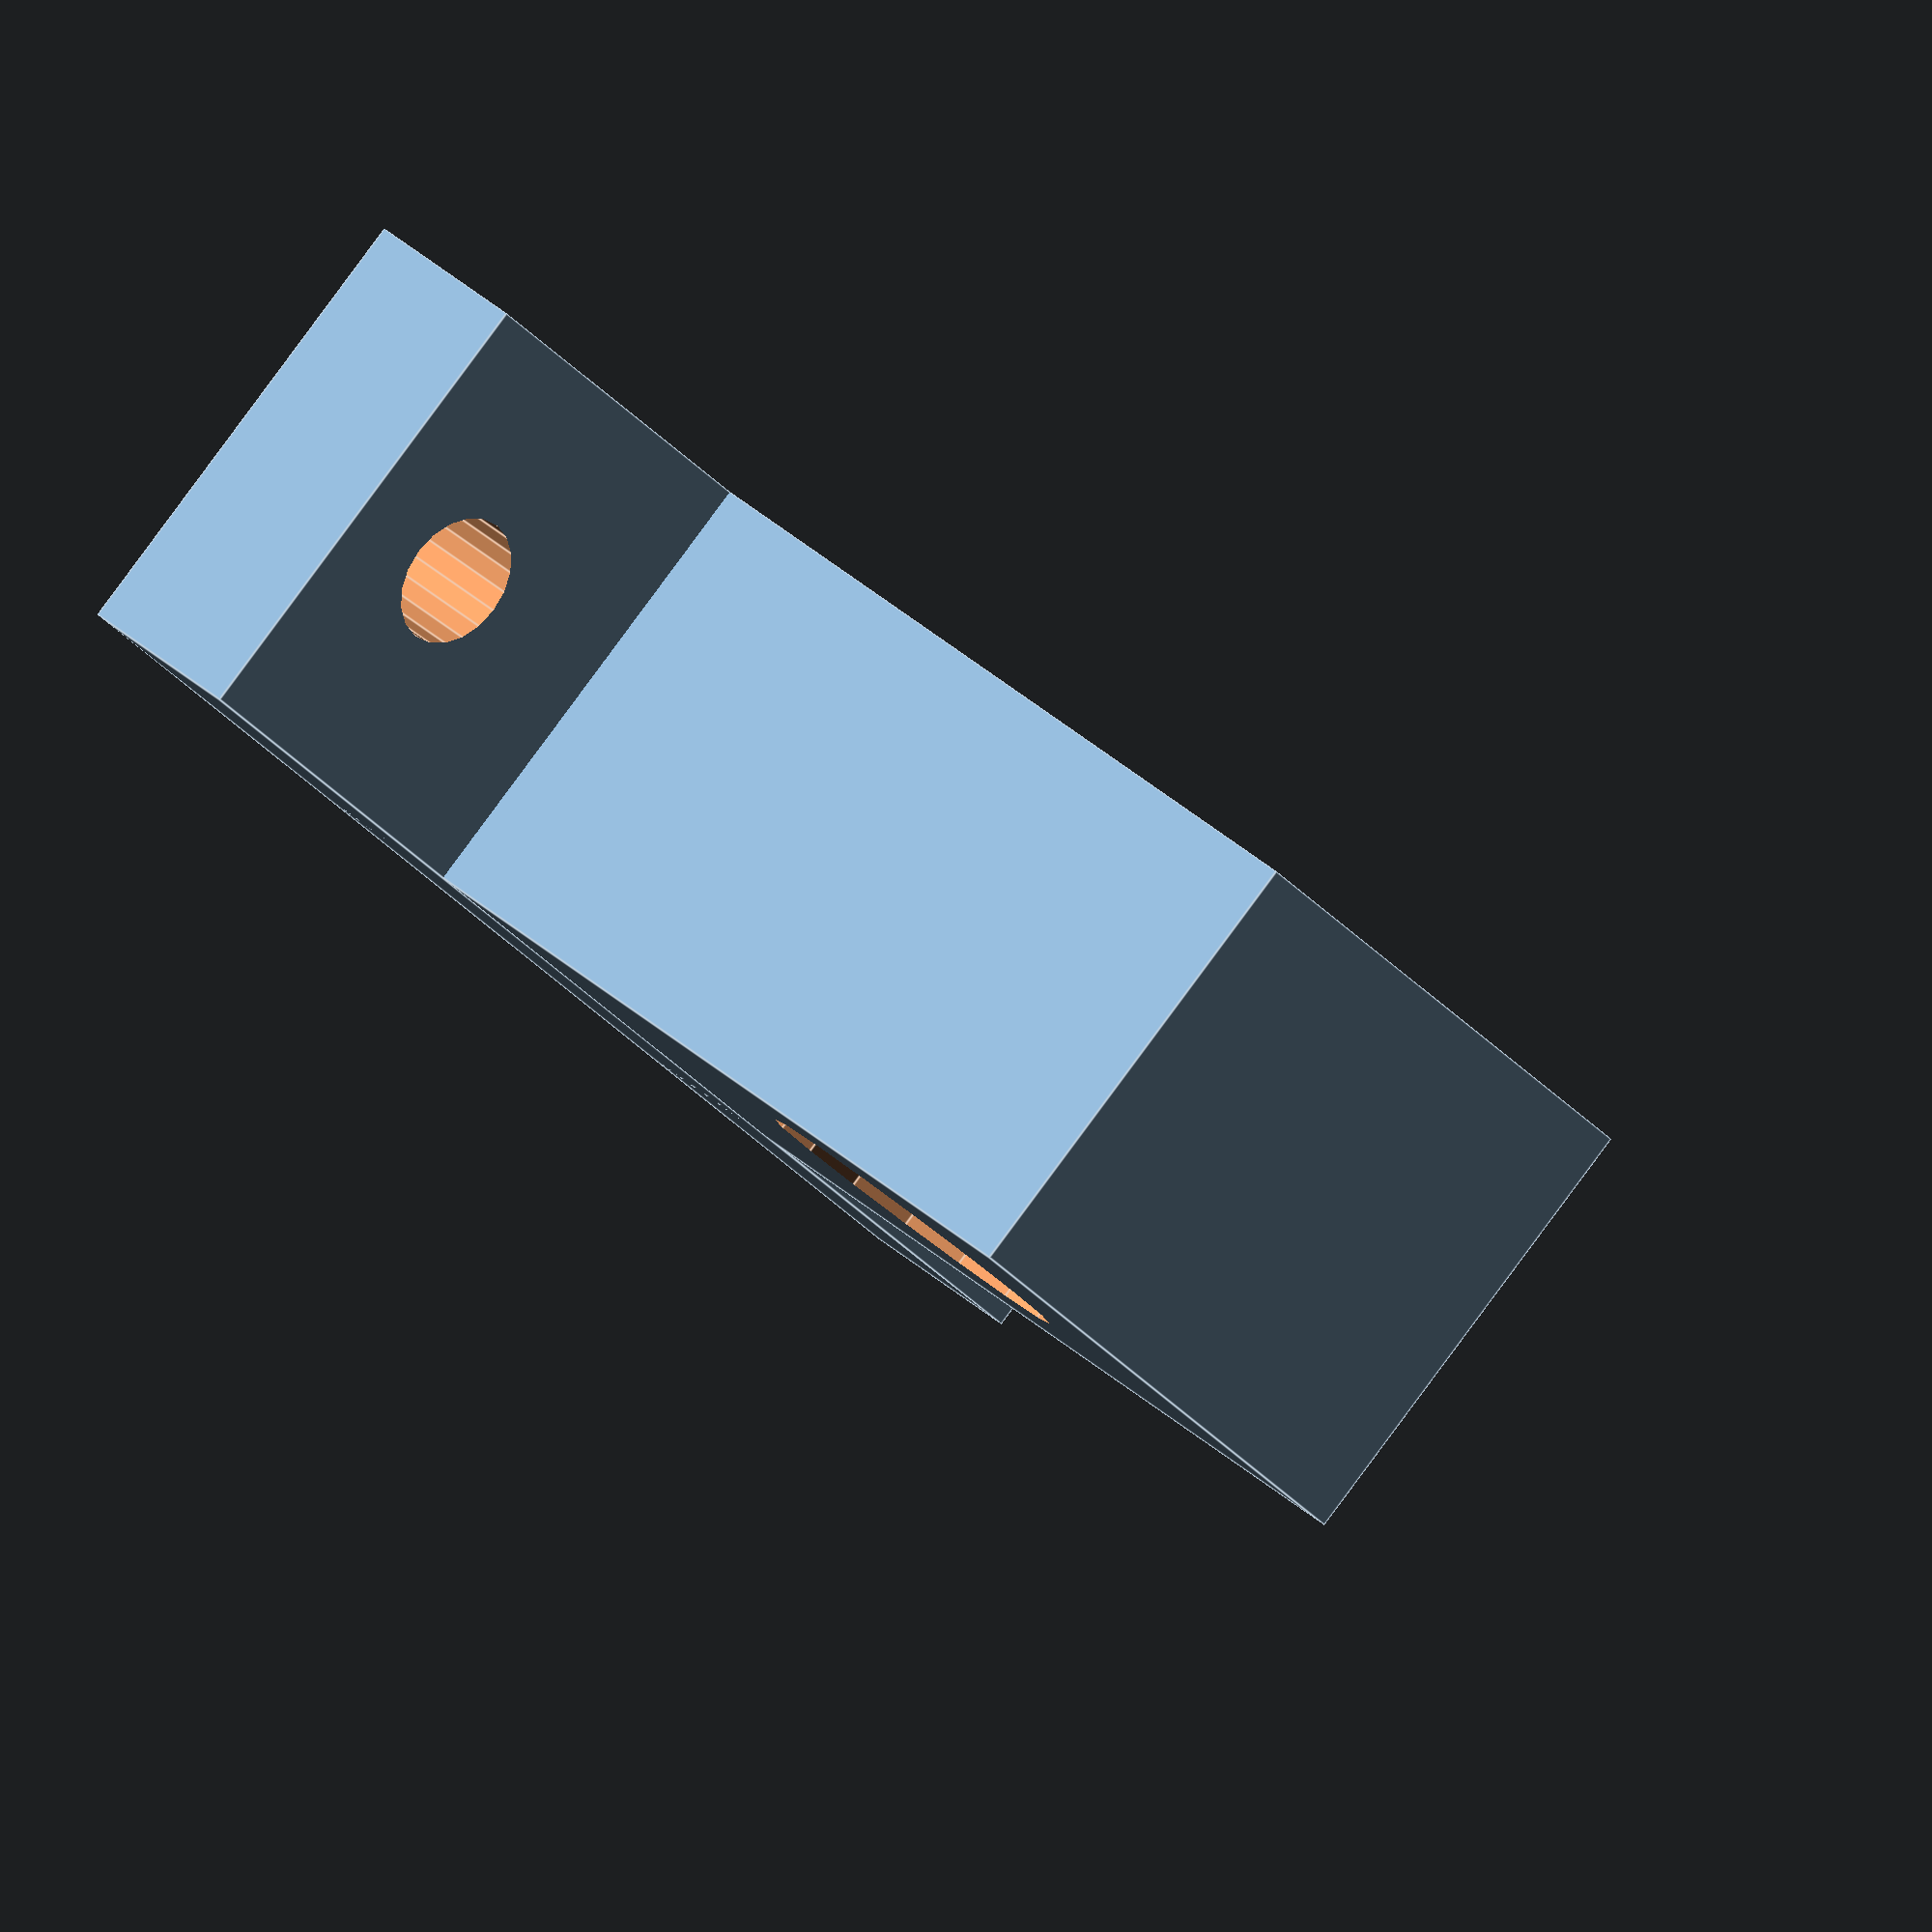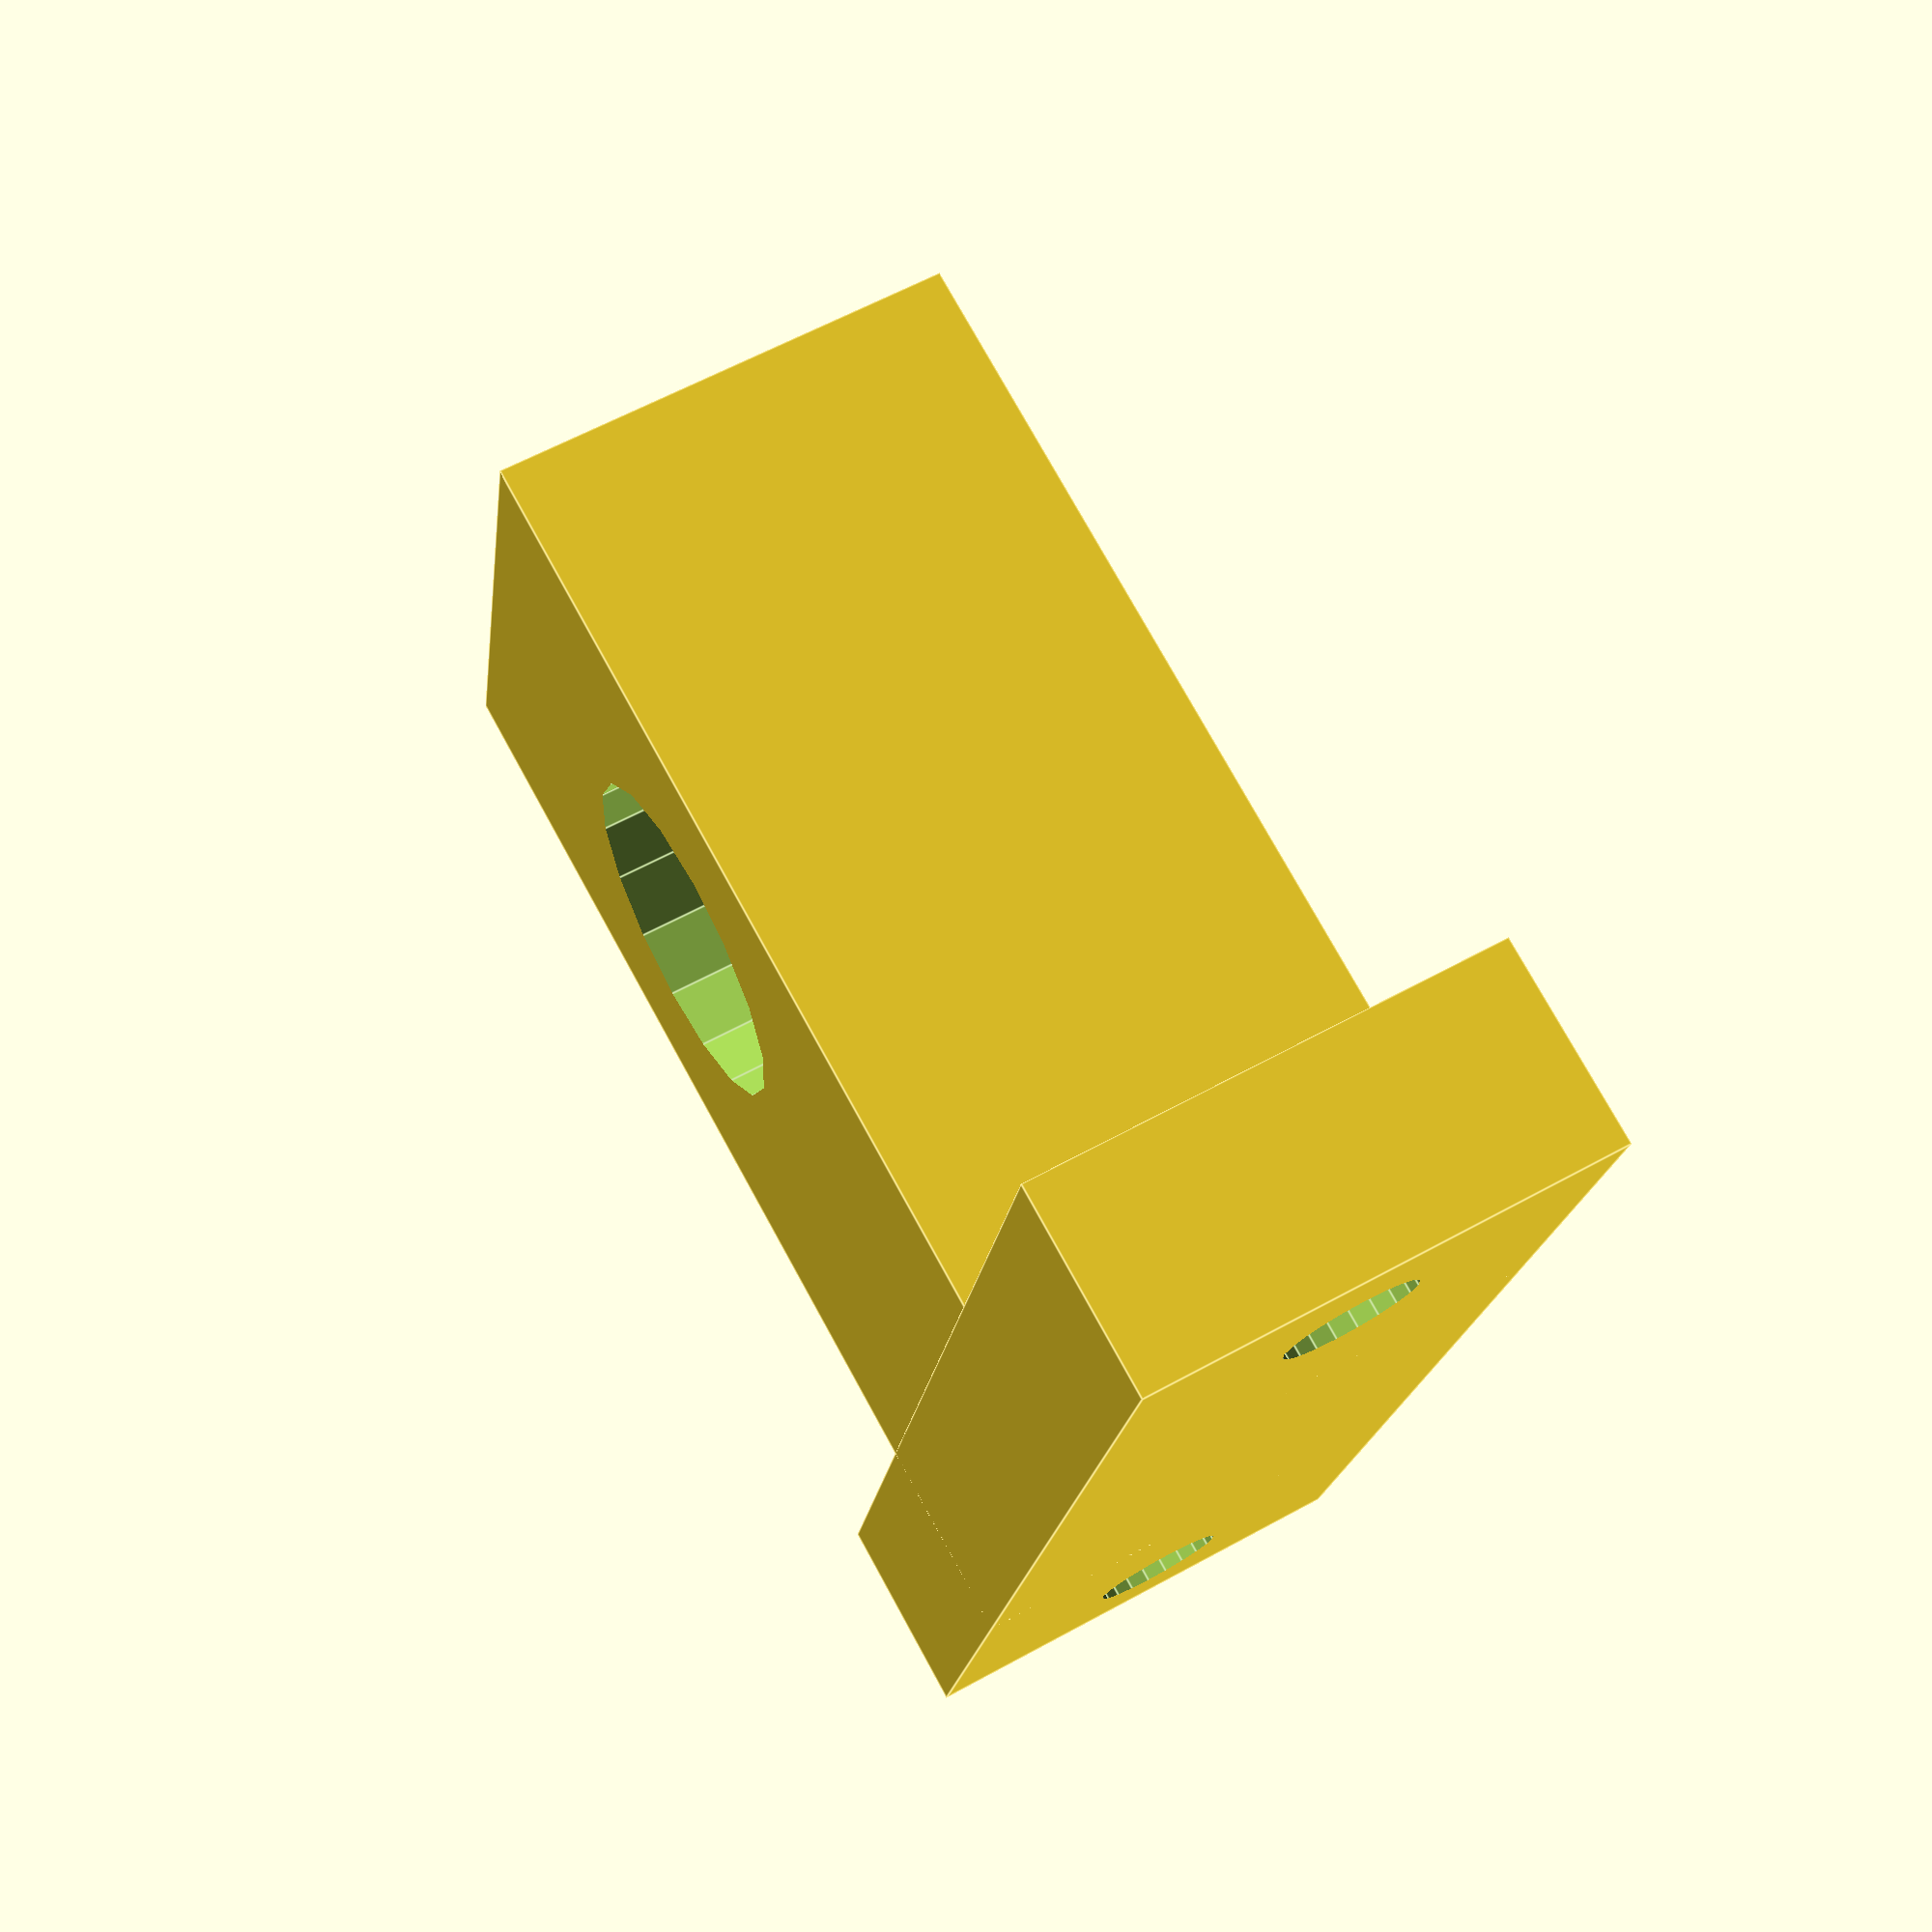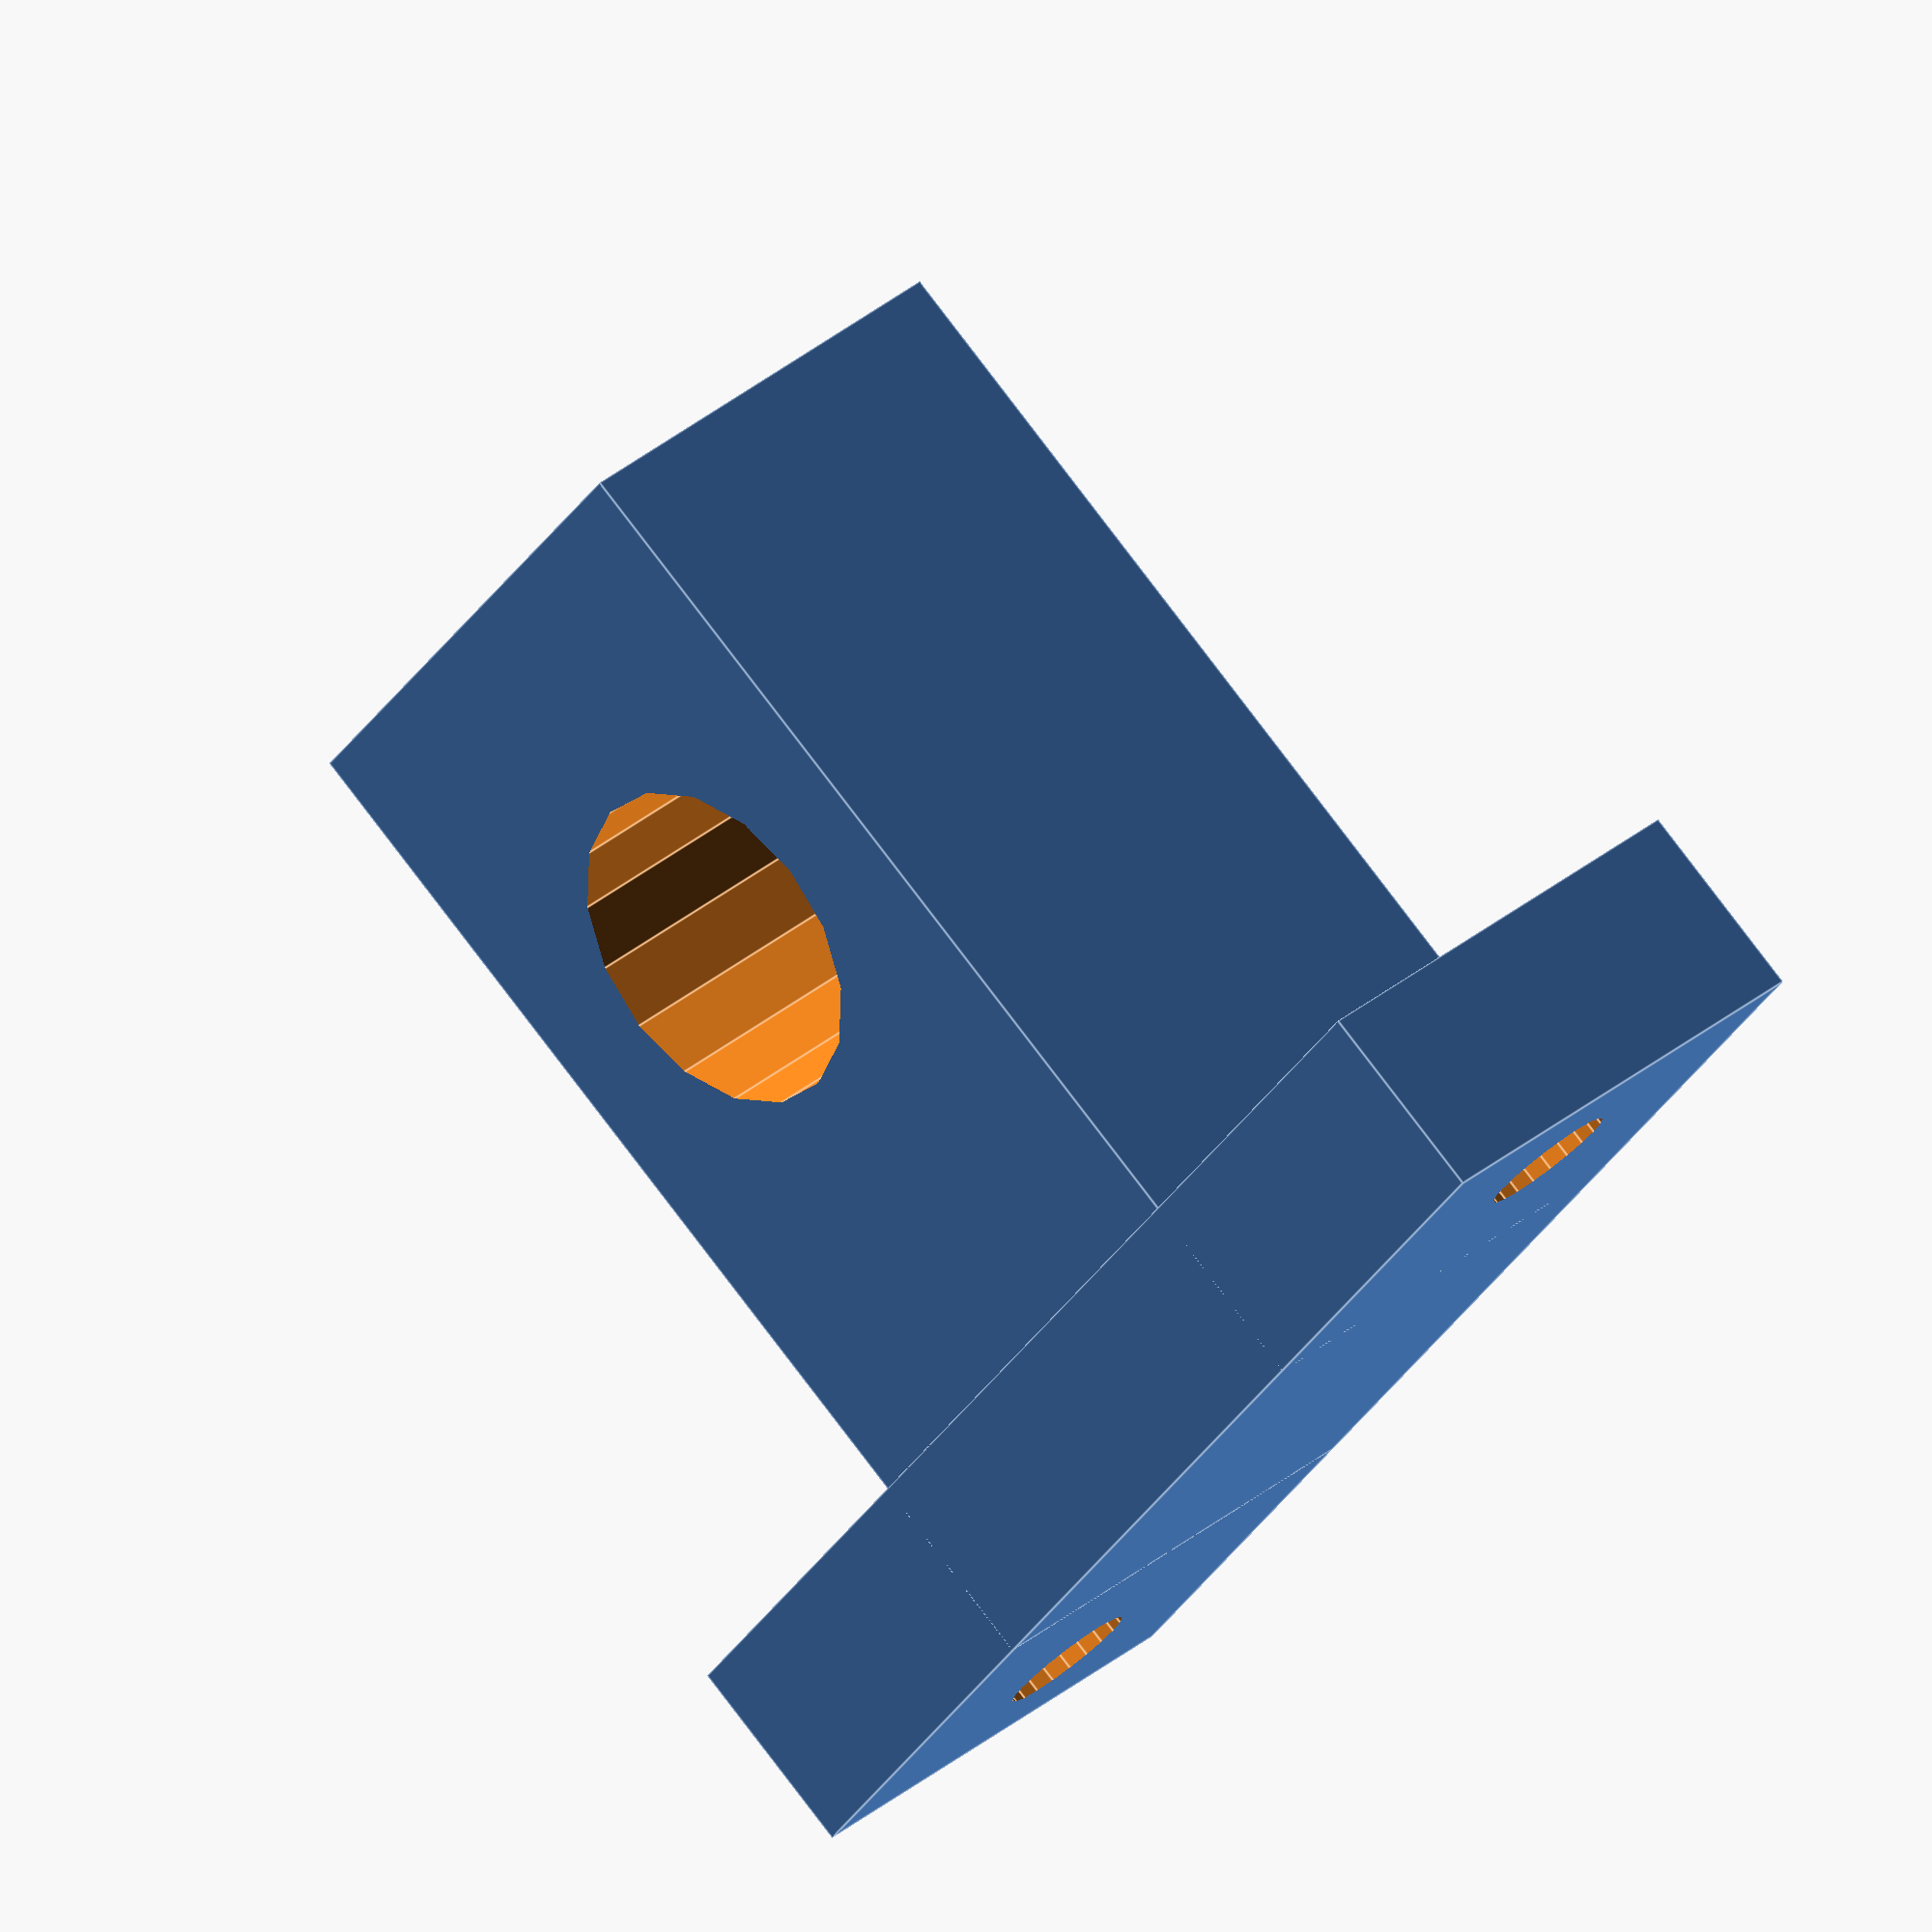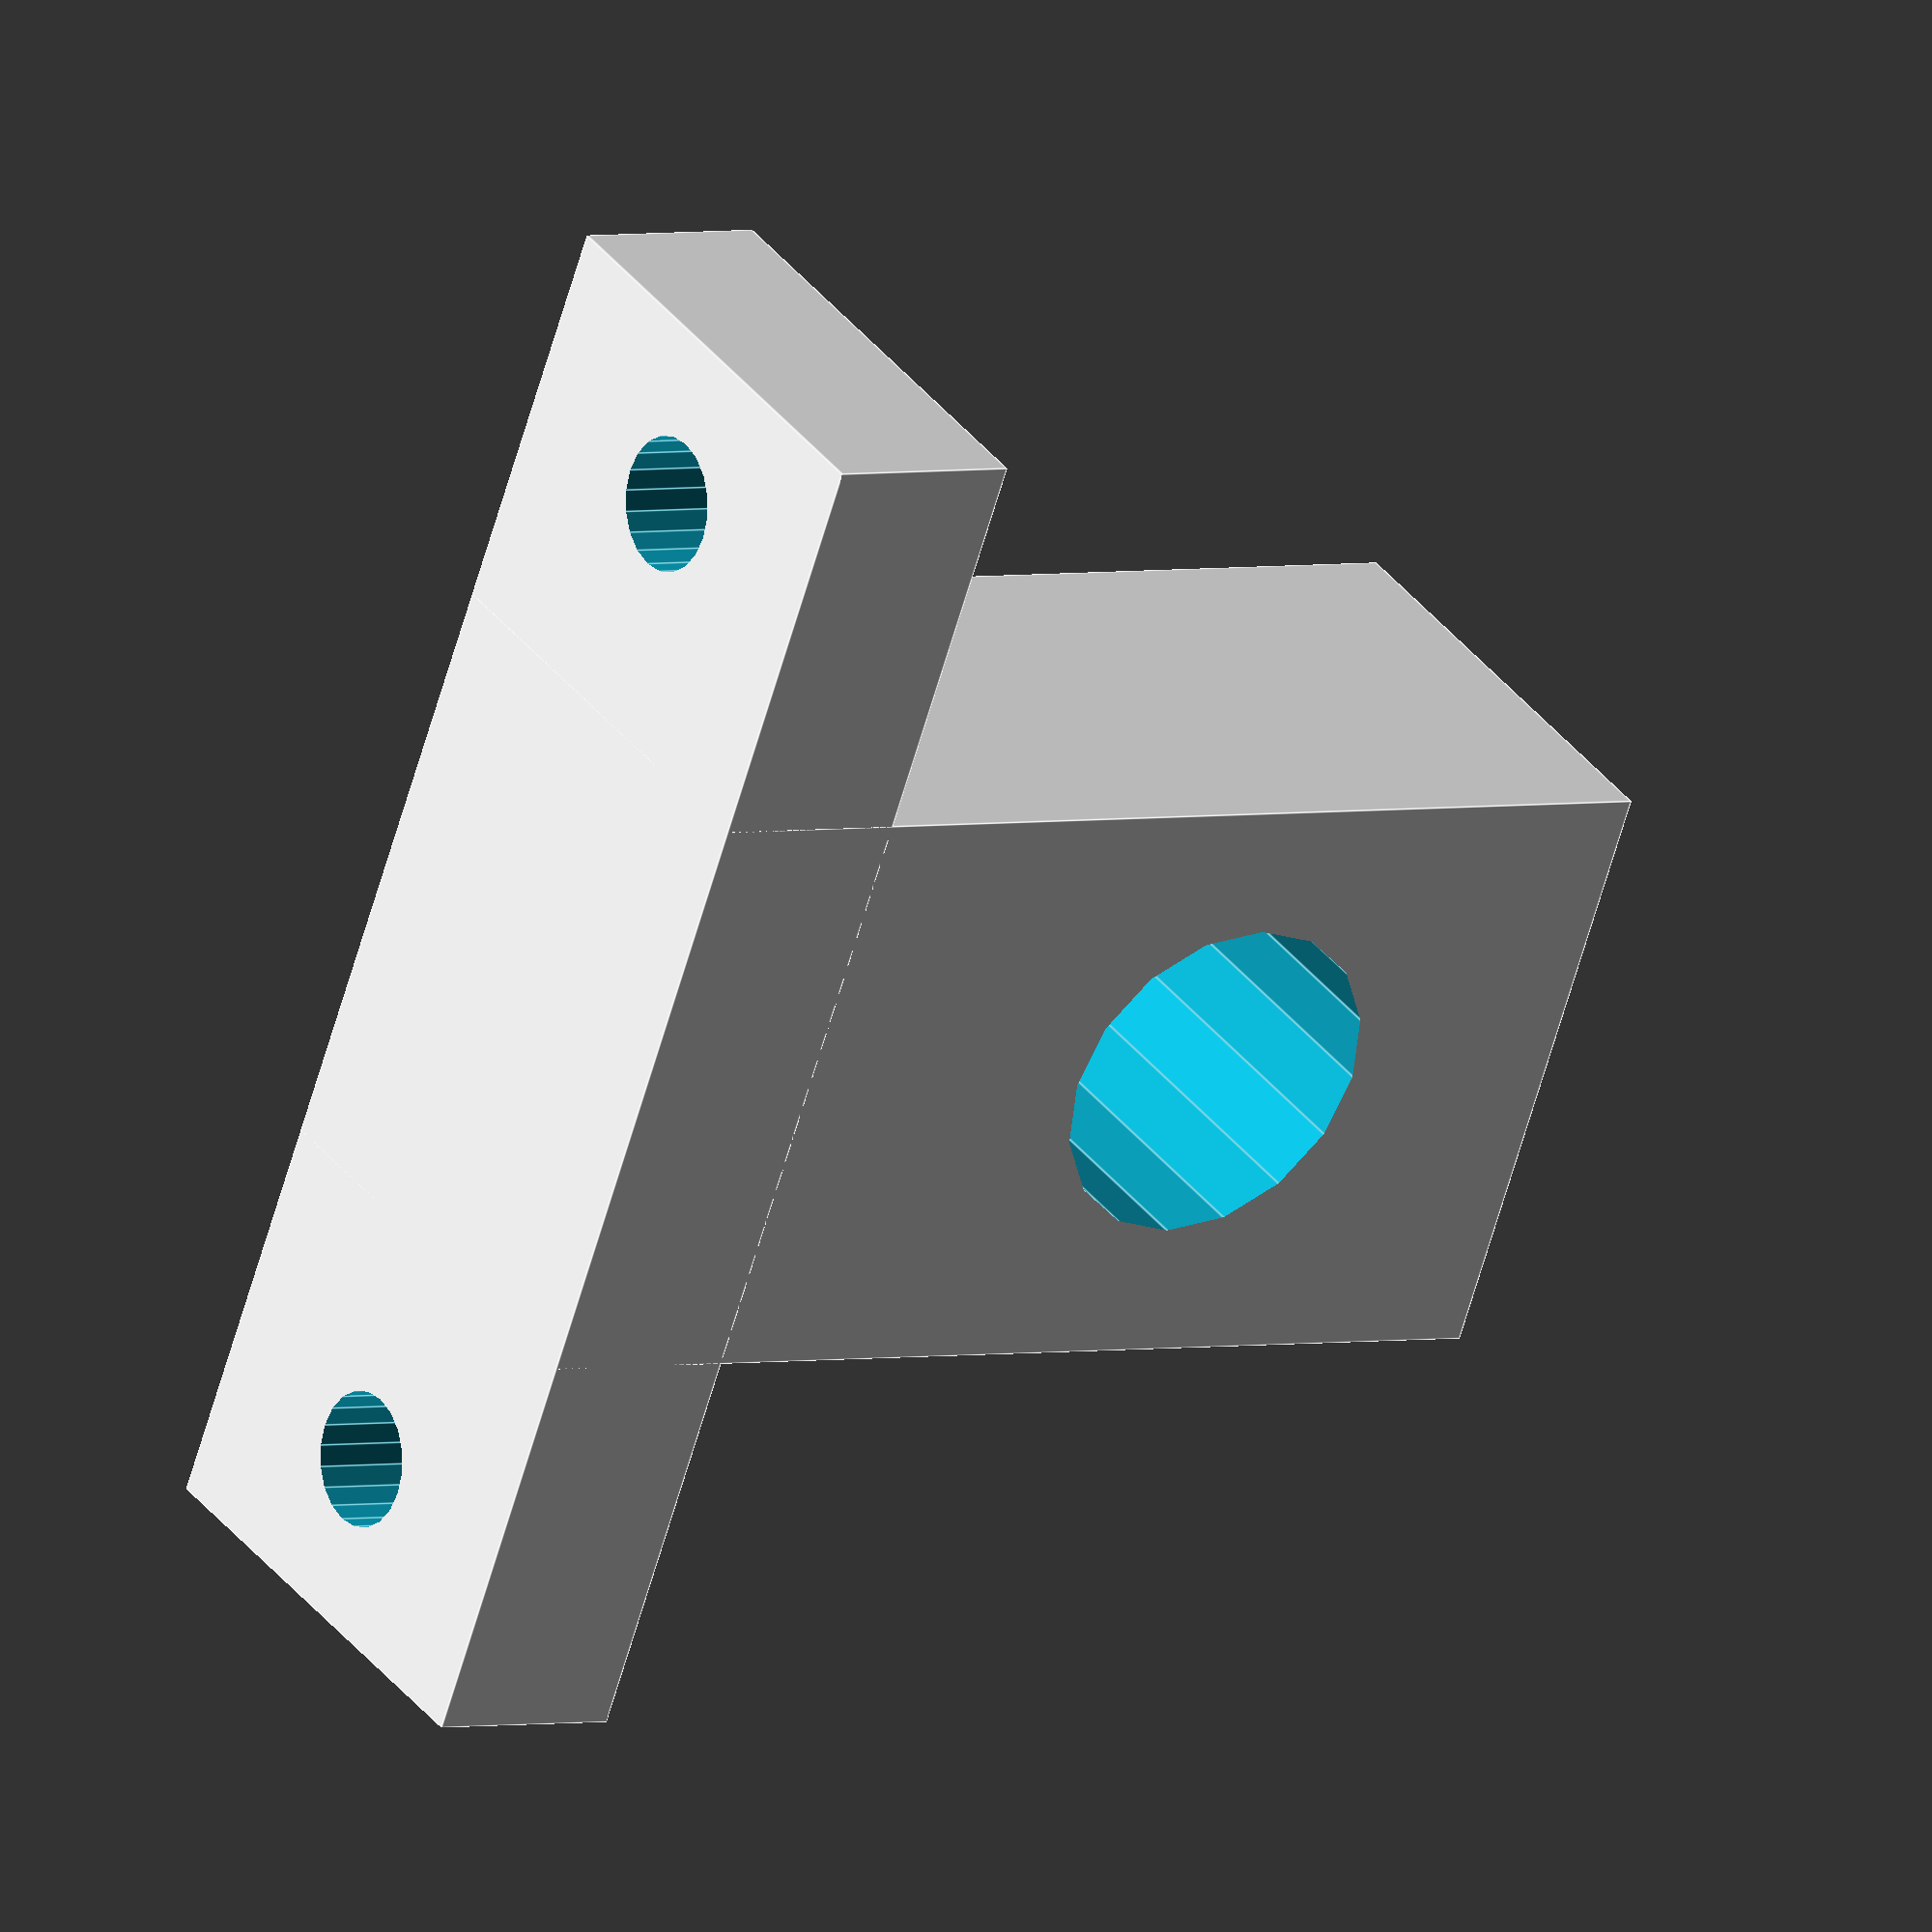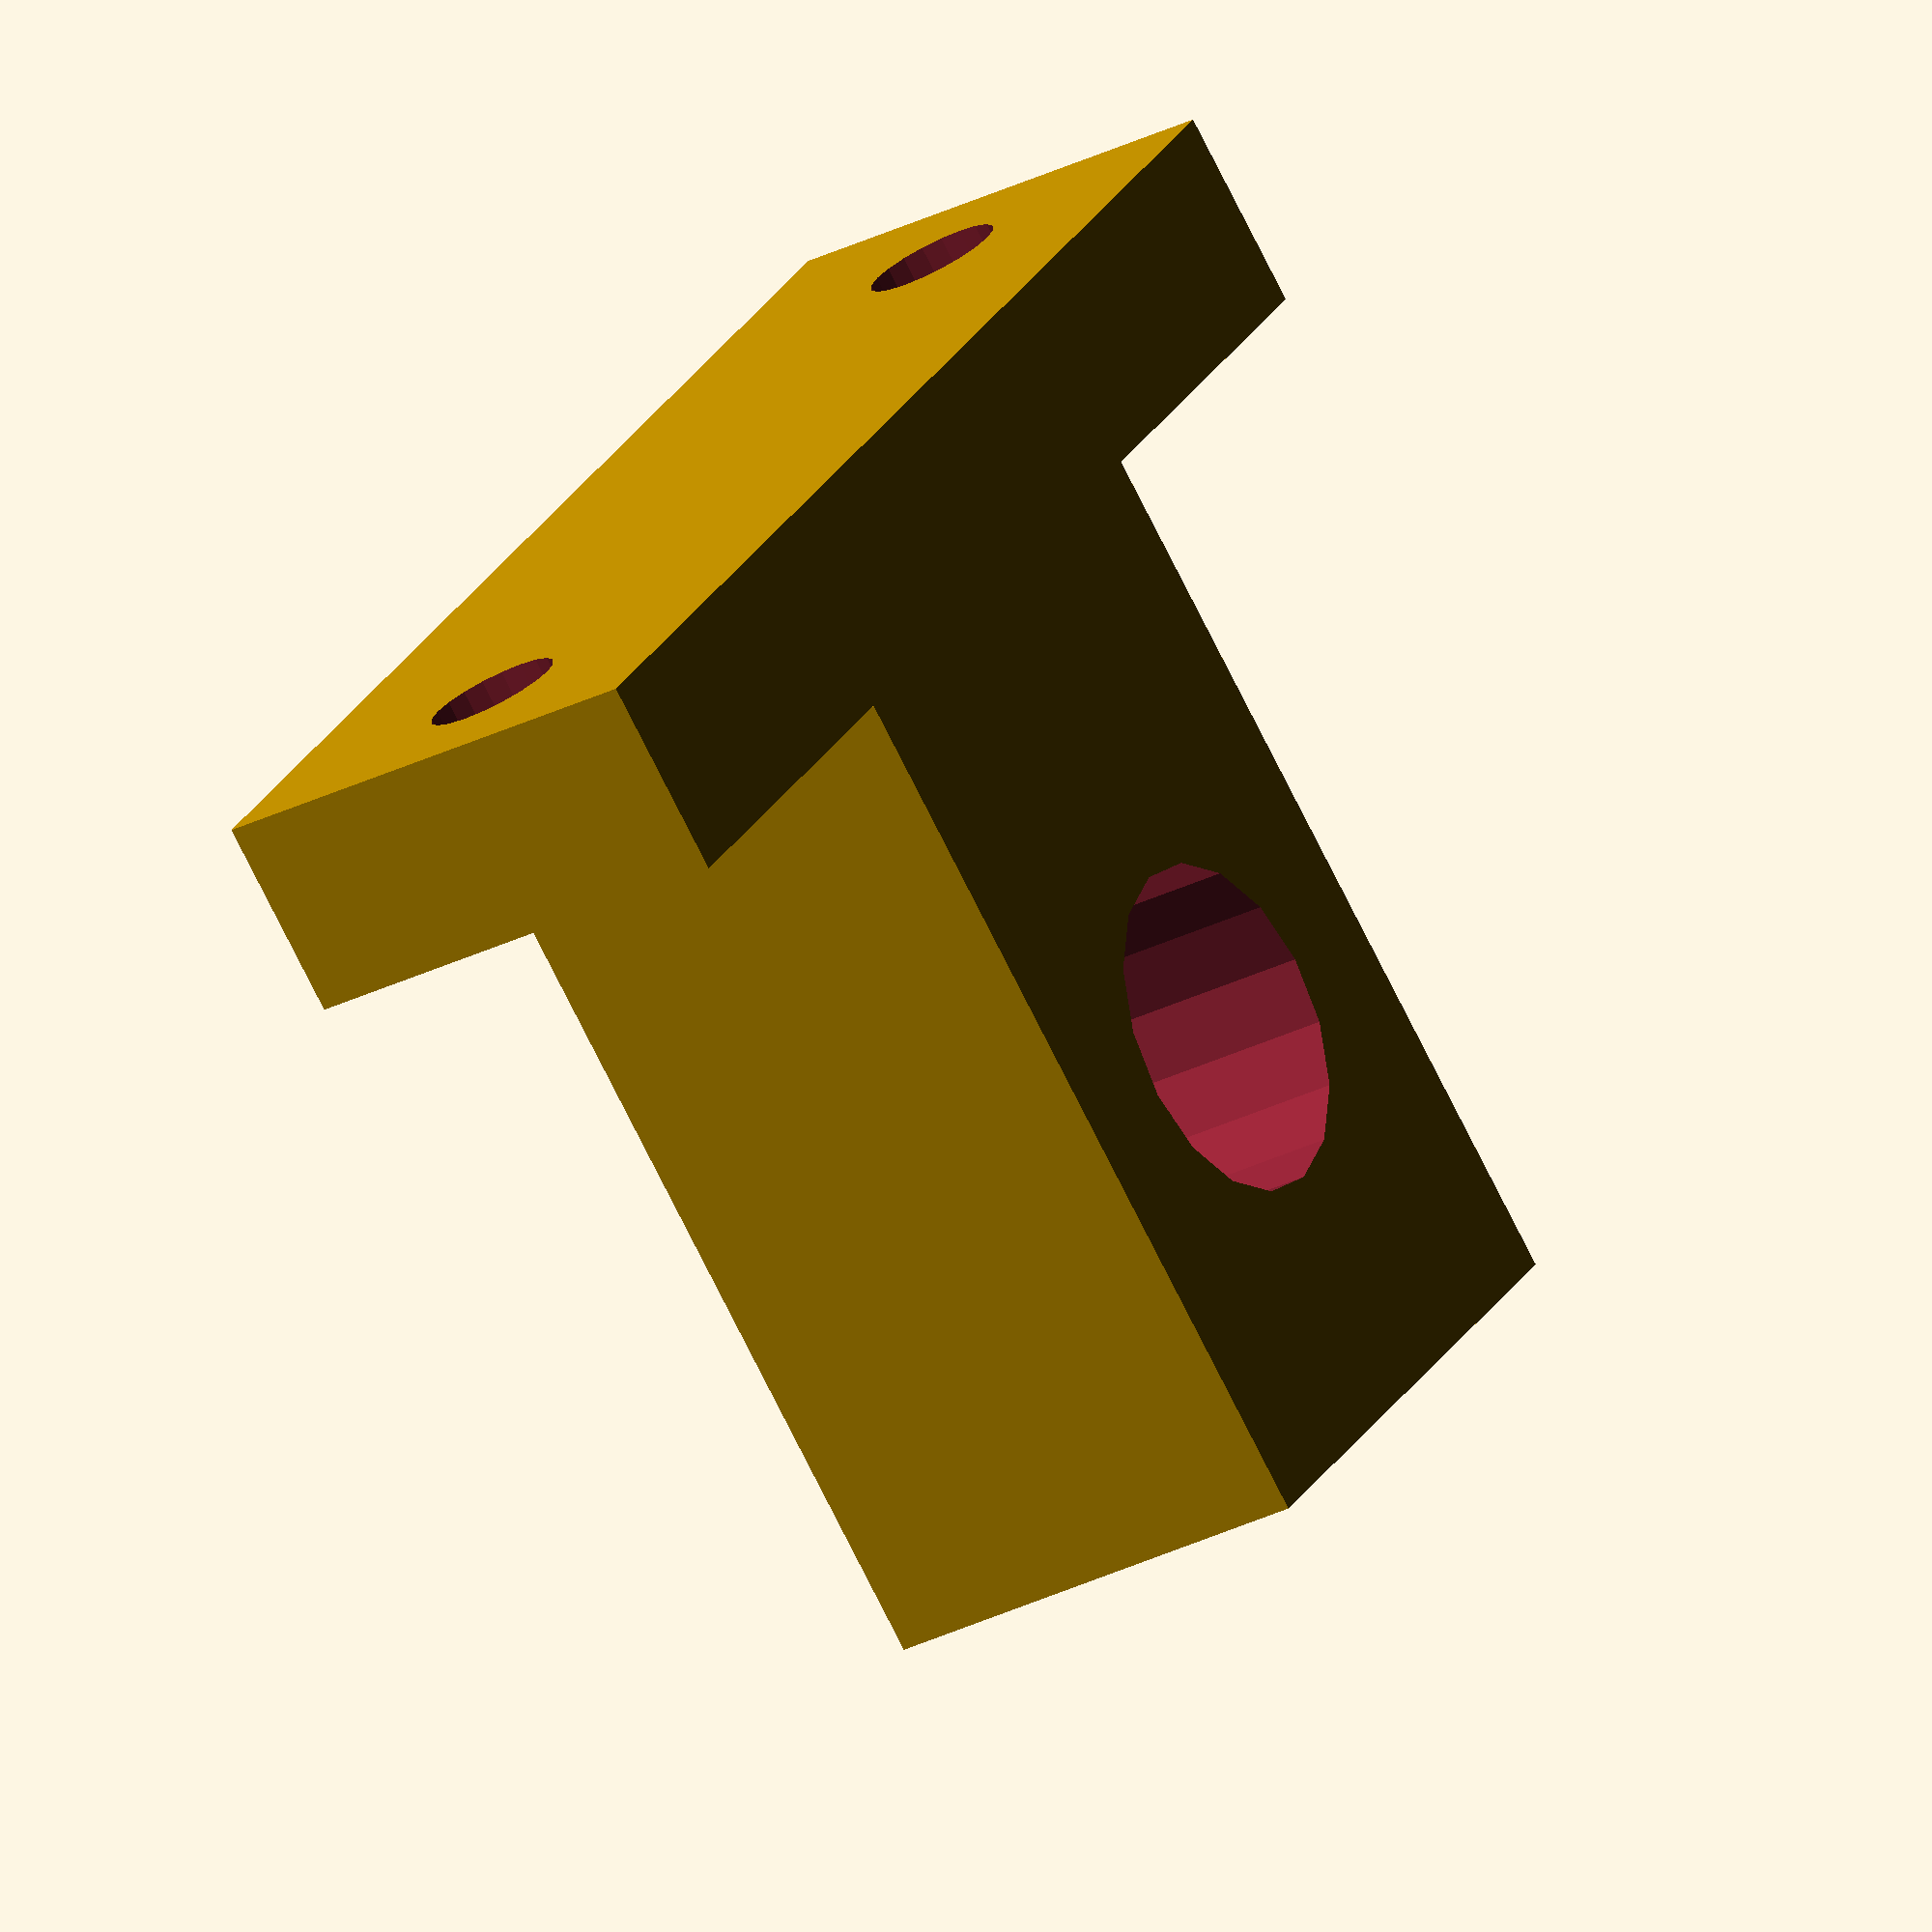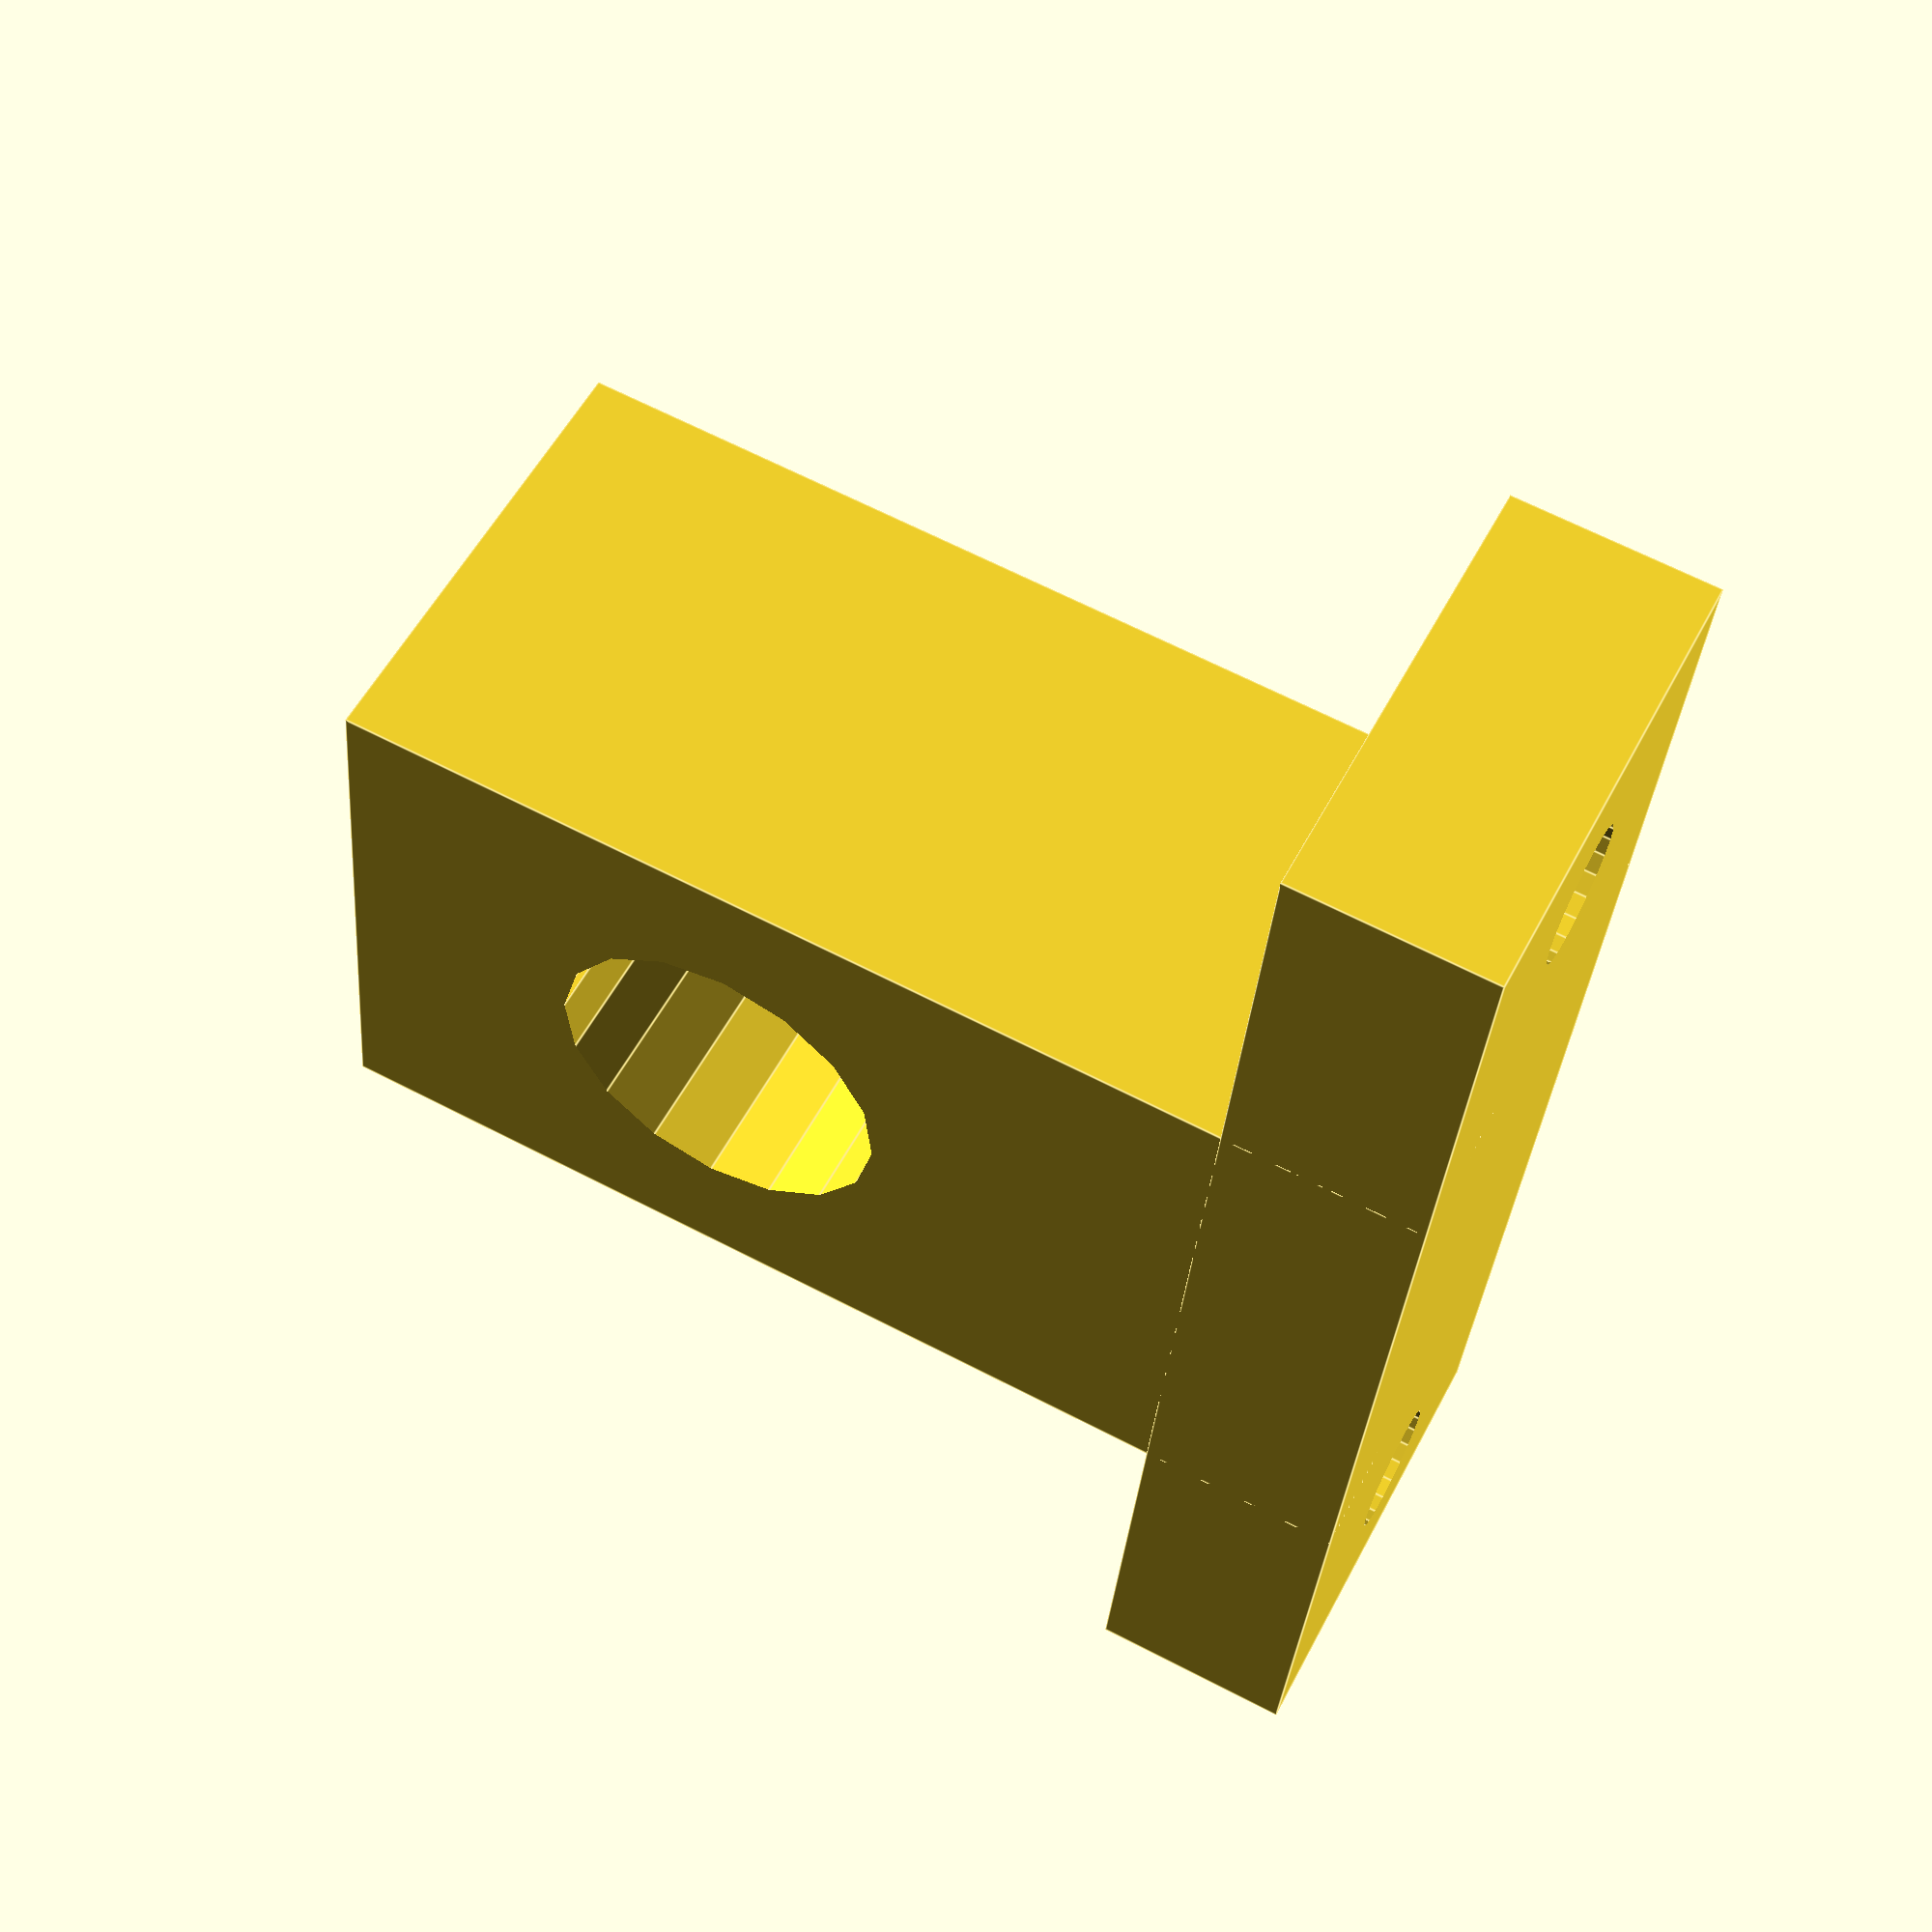
<openscad>
module sc10uu() {
  difference() {
    cube ([40, 35, 26]);
    translate([20, 36, 13]) rotate(a=90, v=[1,0,0]) cylinder(r=5, h=37);
    translate([-1, -1, 21]) cube ([11, 37, 6]);
    translate([30, -1, 21]) cube ([11, 37, 6]);
    translate([3, 36, 28]) rotate (a = 45, v = [0, 1,0]) rotate (a = 90, v =[1,0,0]) cube ([10, 10, 37]);
    translate([23, 36, 28]) rotate (a = 45, v = [0, 1,0]) rotate (a = 90, v =[1,0,0]) cube ([10, 10, 37]);
  }
}

module sc10luu() {
  difference() {
    cube ([40, 68, 26]);
    translate([20, 69, 13]) rotate(a=90, v=[1,0,0]) cylinder(r=5, h=70);
    translate([-1, -1, 21]) cube ([11, 70, 6]);
    translate([30, -1, 21]) cube ([11, 70, 6]);
    translate([3, 69, 28]) rotate (a = 45, v = [0, 1,0]) rotate (a = 90, v =[1,0,0]) cube ([10, 10, 70]);
    translate([23, 69, 28]) rotate (a = 45, v = [0, 1,0]) rotate (a = 90, v =[1,0,0]) cube ([10, 10, 70]);
  }
}

module wcs10(length) {
  cylinder($fn = 30, r = 5, h = length);
}

module sh10(){
  difference() {
    union() {
      cube([32.8, 18, 14], center=true); //base
      translate([-13.4, 0, 0]) cube([6, 42, 14], center=true); //основание
    }

    translate([4.4, 0, 0]) cylinder(r=5, h=16, center=true);
    translate([-13.4, -16, 0]) rotate (a=90, v=[0, 1,0]) cylinder($fn = 20, r=2, h=8, center=true);
    translate([-13.4, 16, 0]) rotate (a=90, v=[0, 1,0]) cylinder($fn = 20, r=2, h=8, center=true);
  }

}

/*sc10luu();*/

/*wcs10(50);*/
sh10();

</openscad>
<views>
elev=92.4 azim=137.6 roll=143.4 proj=o view=edges
elev=300.1 azim=346.5 roll=240.4 proj=p view=edges
elev=325.9 azim=215.8 roll=41.7 proj=o view=edges
elev=324.2 azim=19.1 roll=328.0 proj=o view=edges
elev=209.2 azim=318.4 roll=53.0 proj=o view=wireframe
elev=125.5 azim=175.0 roll=332.8 proj=p view=edges
</views>
